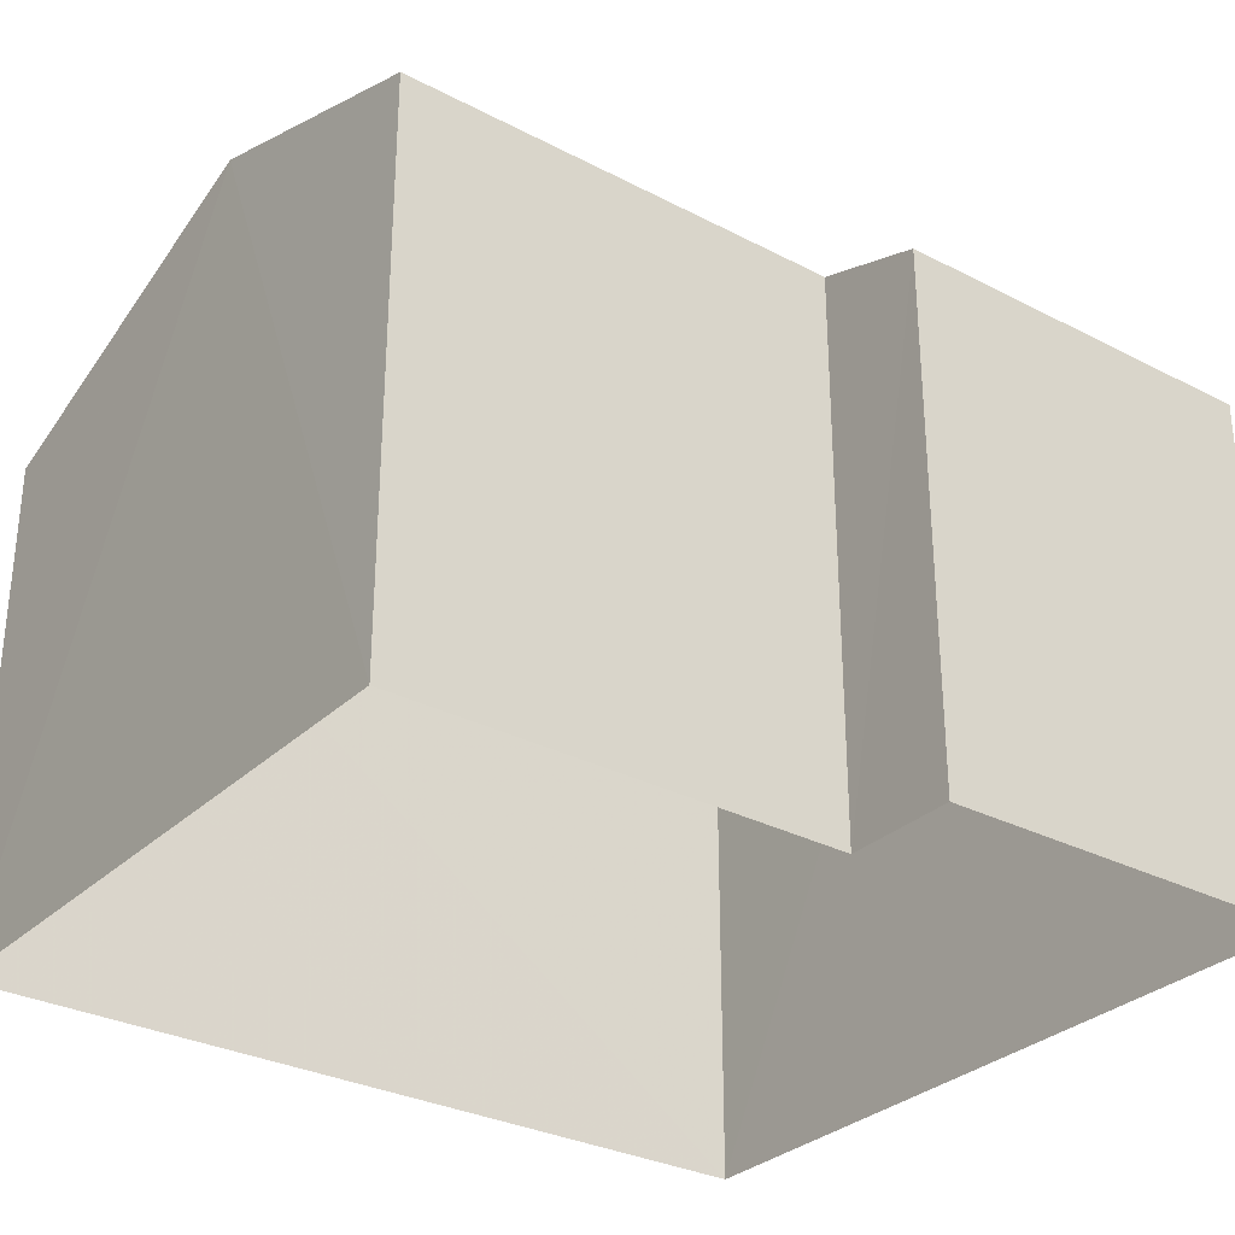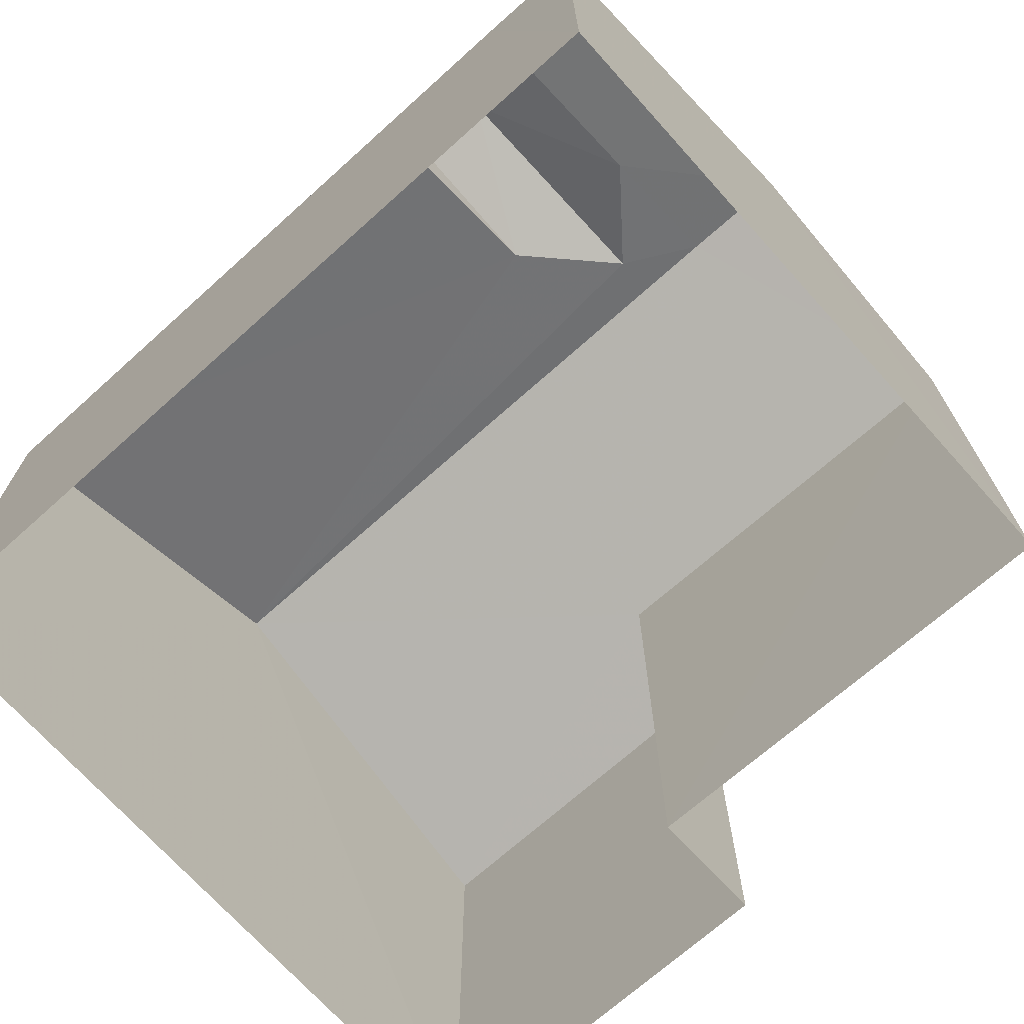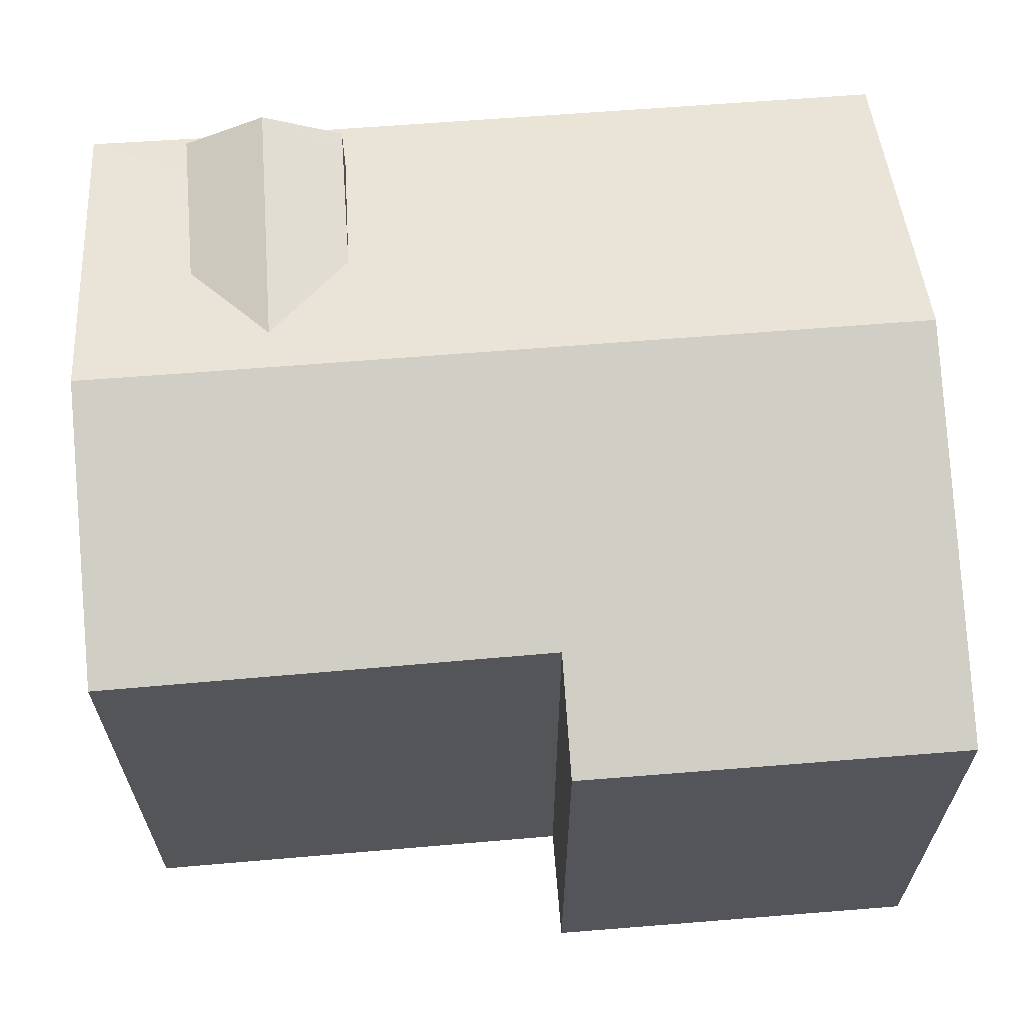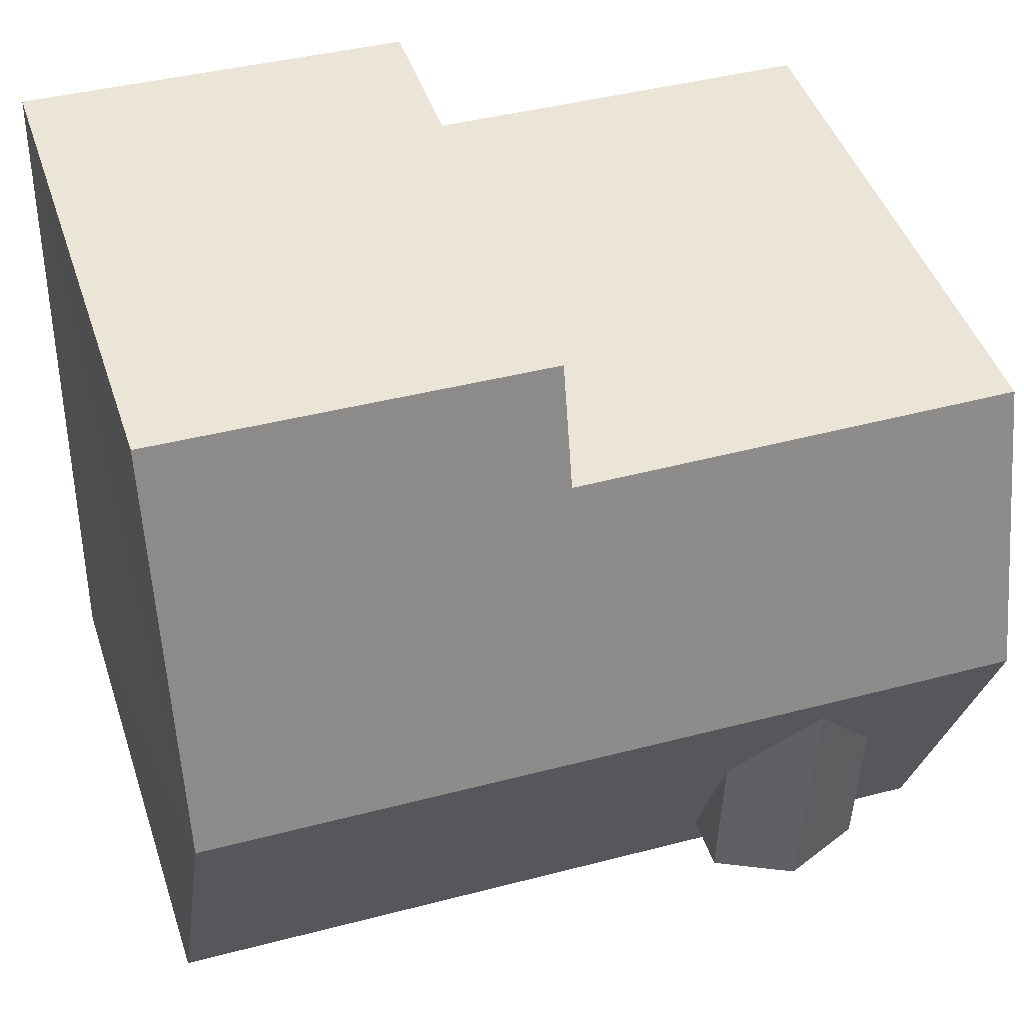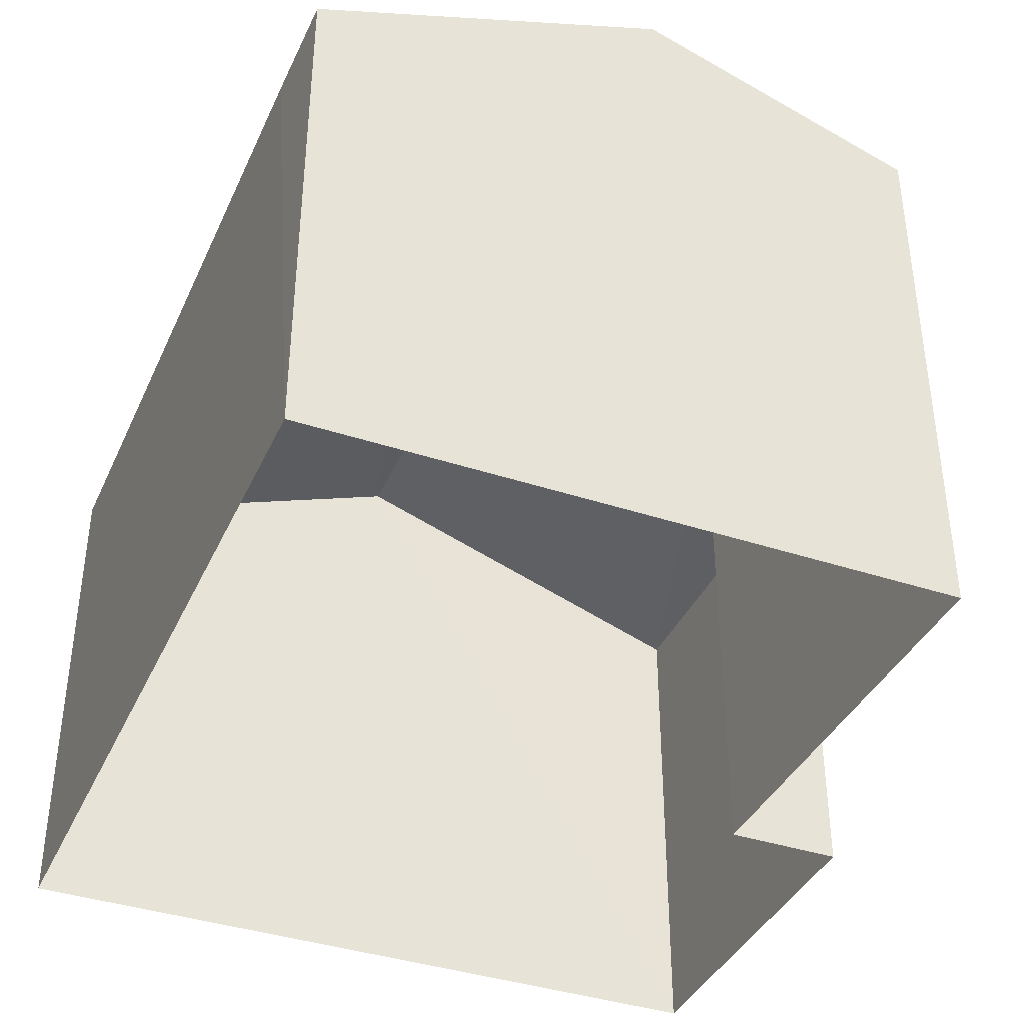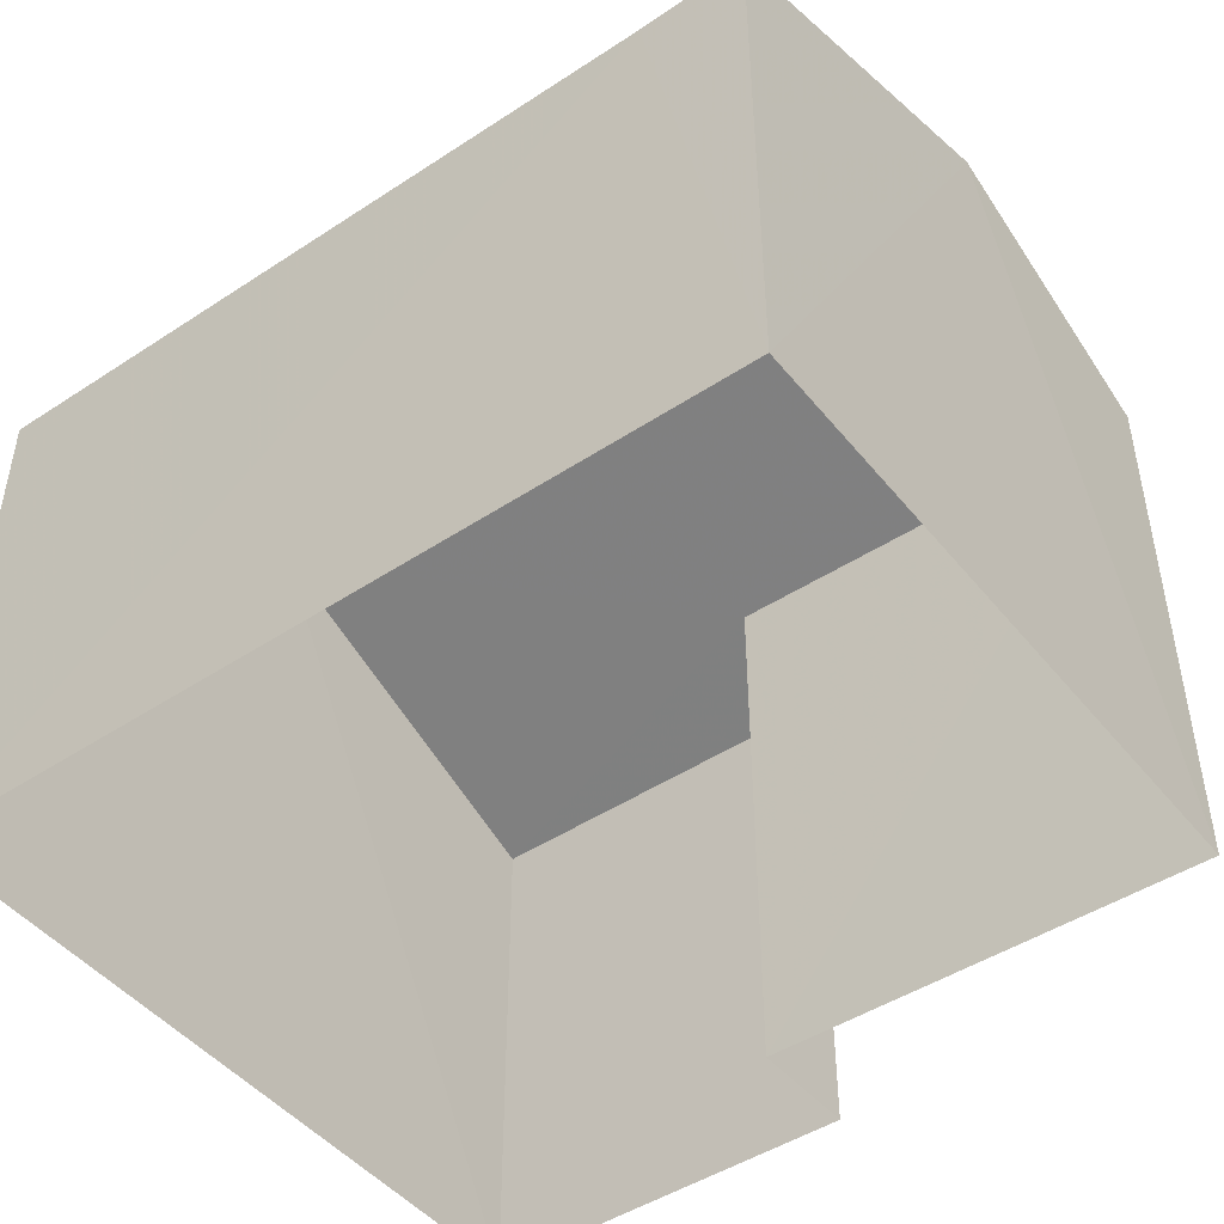
<metadata>
{"format":"obj","ext":"obj","renderer":"f3d","projection":"perspective","resolution":1024,"background":"white","views":[{"elev":-30.6,"azim":141.3,"up":"+Z"},{"elev":-70.7,"azim":40.0,"up":"+Z"},{"elev":64.4,"azim":173.6,"up":"+Z"},{"elev":45.4,"azim":-18.1,"up":"+Y"},{"elev":-38.8,"azim":65.6,"up":"+Z"},{"elev":-46.8,"azim":35.0,"up":"+Z"}]}
</metadata>
<code>
v -3.732e+05 -1.038e+05 28.41
v -3.732e+05 -1.038e+05 28.41
v -3.732e+05 -1.038e+05 28.41
v -3.732e+05 -1.038e+05 28.41
v -3.732e+05 -1.038e+05 28.41
v -3.732e+05 -1.038e+05 28.41
v -3.732e+05 -1.038e+05 36.27
v -3.732e+05 -1.038e+05 35.12
v -3.732e+05 -1.038e+05 36.27
v -3.732e+05 -1.038e+05 35.13
v -3.732e+05 -1.038e+05 36.27
v -3.732e+05 -1.038e+05 34.66
v -3.732e+05 -1.038e+05 34.66
v -3.732e+05 -1.038e+05 35.64
v -3.732e+05 -1.038e+05 35.64
v -3.732e+05 -1.038e+05 36.07
v -3.732e+05 -1.038e+05 36.07
v -3.732e+05 -1.038e+05 35.64
v -3.732e+05 -1.038e+05 35.64
v -3.732e+05 -1.038e+05 34.66
v -3.732e+05 -1.038e+05 34.66
v -3.732e+05 -1.038e+05 34.94
v -3.732e+05 -1.038e+05 34.66
v -3.732e+05 -1.038e+05 34.94
f 1 2 3
f 3 2 4
f 1 5 2
f 4 2 6
f 7 8 9
f 9 10 11
f 11 10 12
f 12 10 13
f 9 8 10
f 14 15 16
f 17 14 16
f 18 16 19
f 18 17 16
f 14 11 20
f 20 21 22
f 18 23 7
f 17 9 11
f 18 7 9
f 23 24 21
f 14 20 22
f 17 11 14
f 21 24 22
f 18 24 23
f 17 18 9
f 24 18 19
f 4 21 3
f 3 21 20
f 23 21 4
f 5 1 12
f 13 5 12
f 14 22 15
f 13 2 5
f 13 10 2
f 15 22 16
f 22 24 16
f 24 19 16
f 12 1 11
f 1 3 11
f 3 20 11
f 8 6 2
f 10 8 2
f 23 4 7
f 4 6 7
f 6 8 7

</code>
